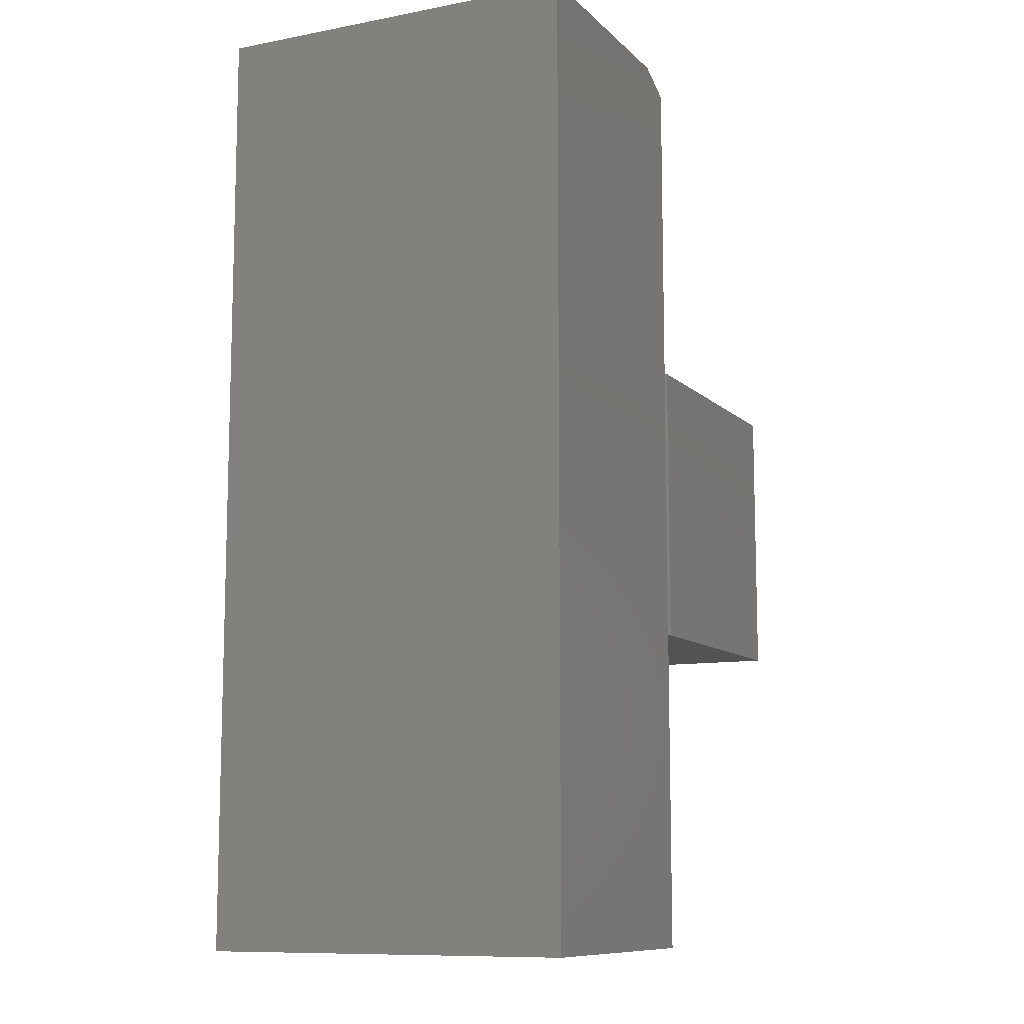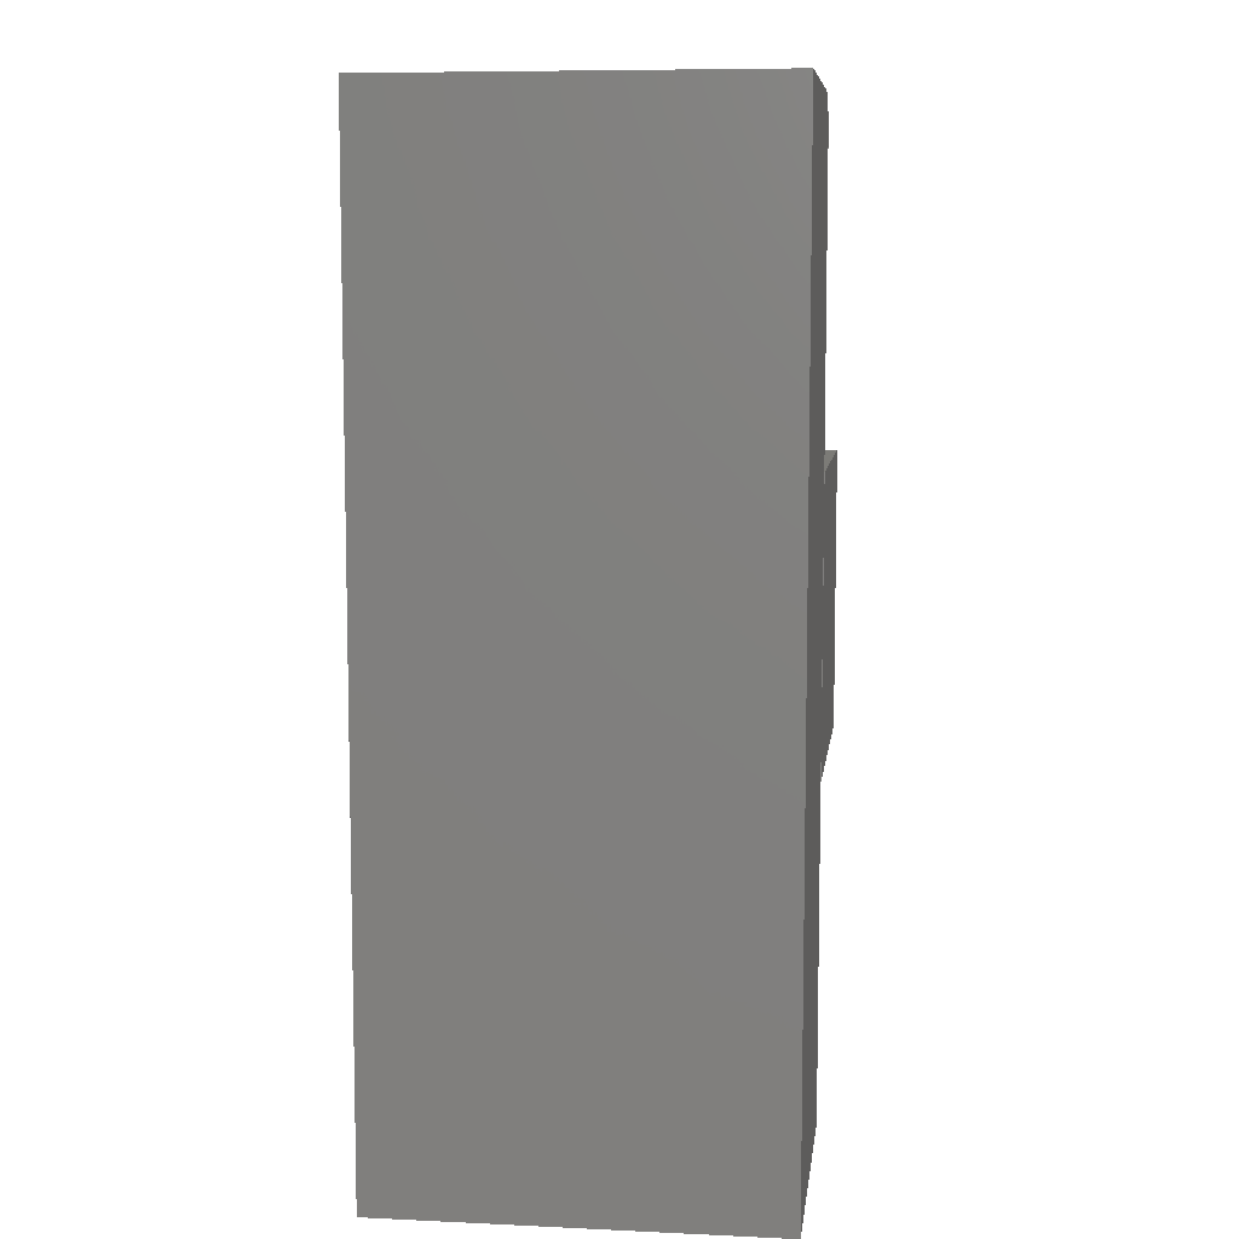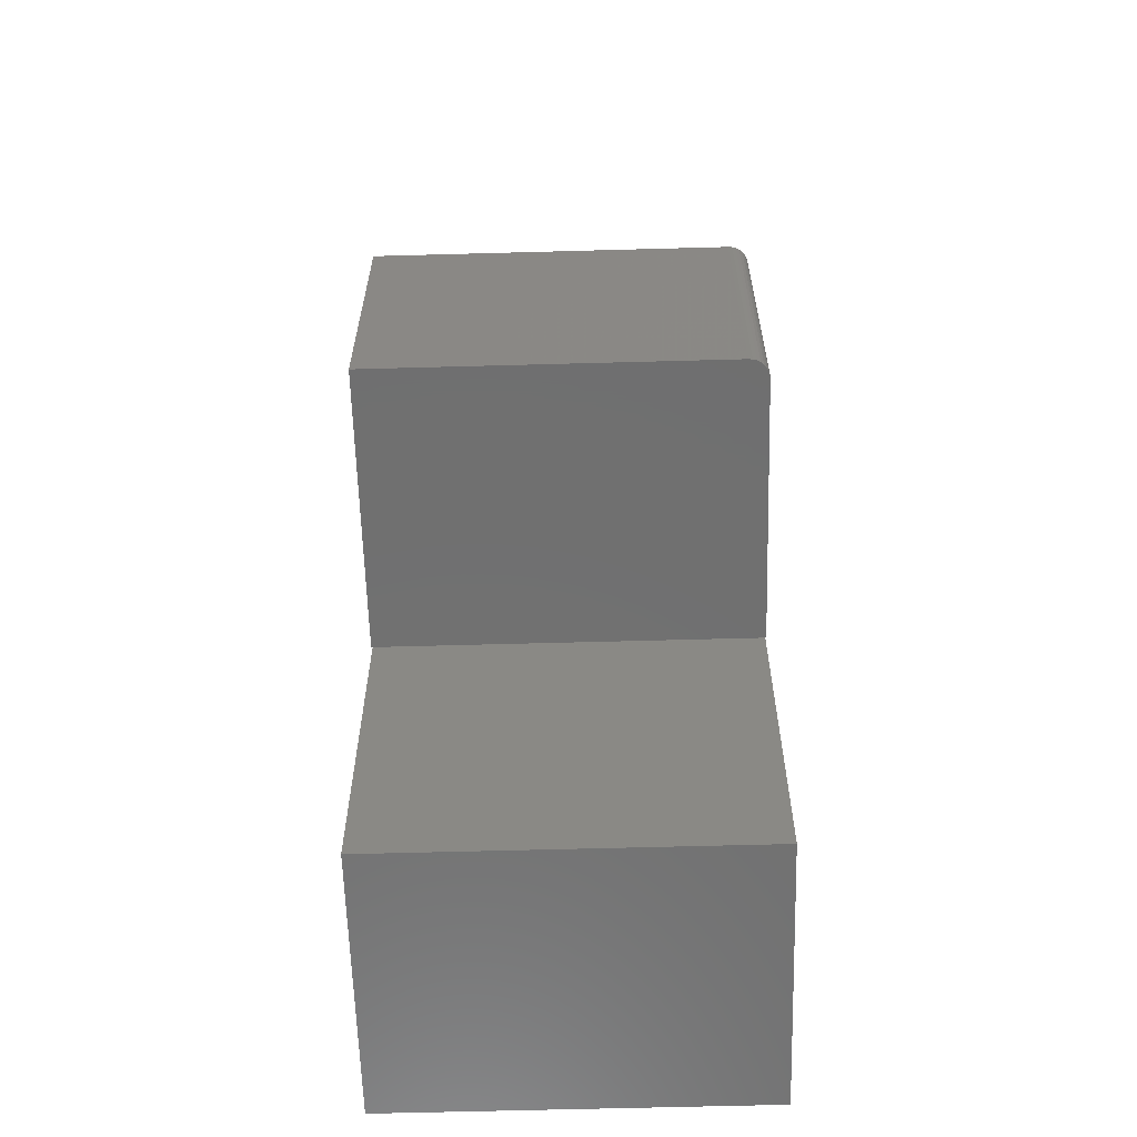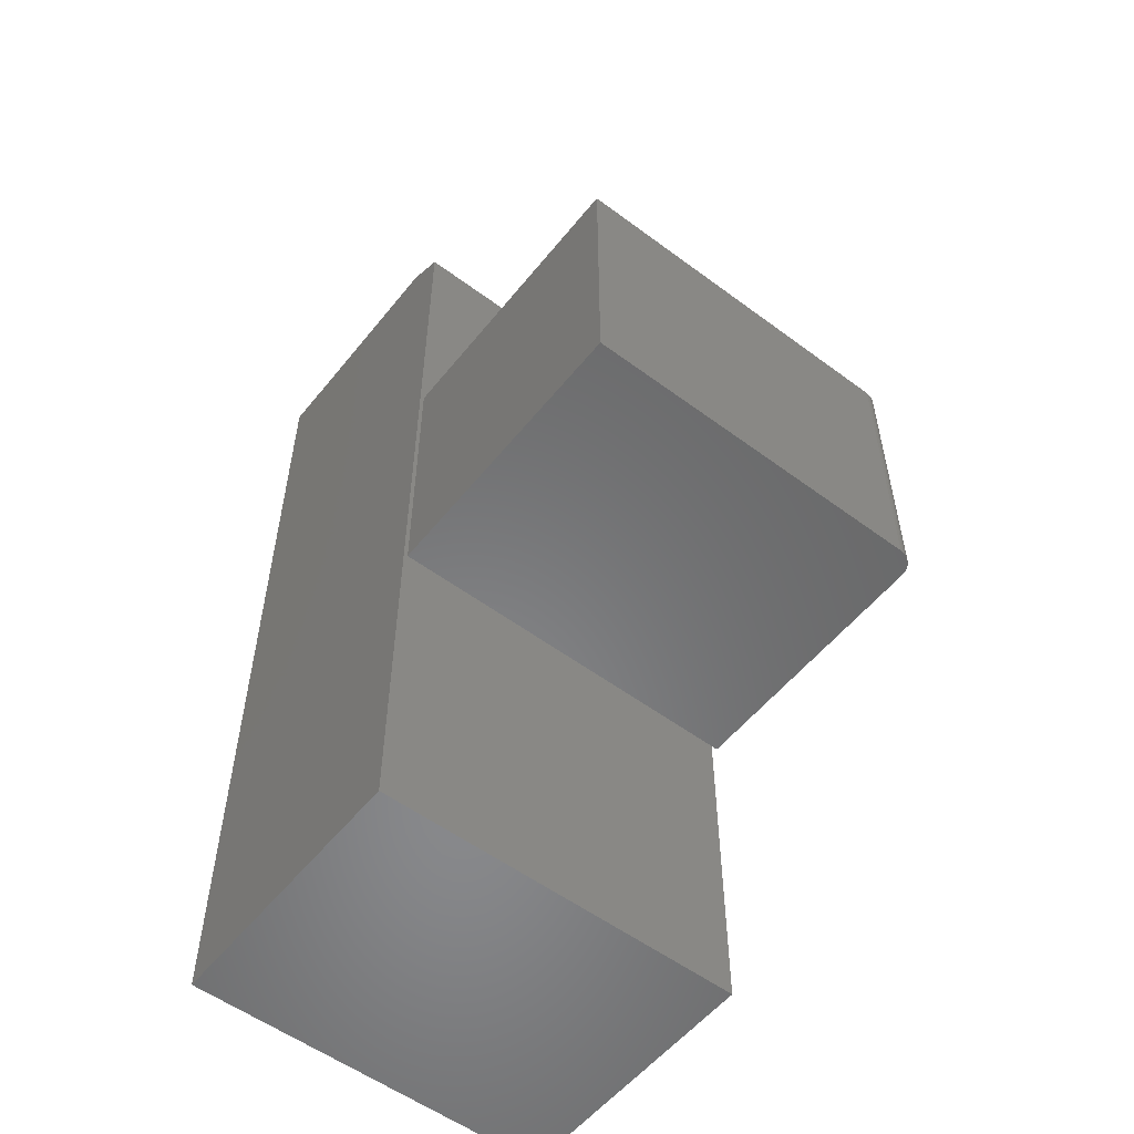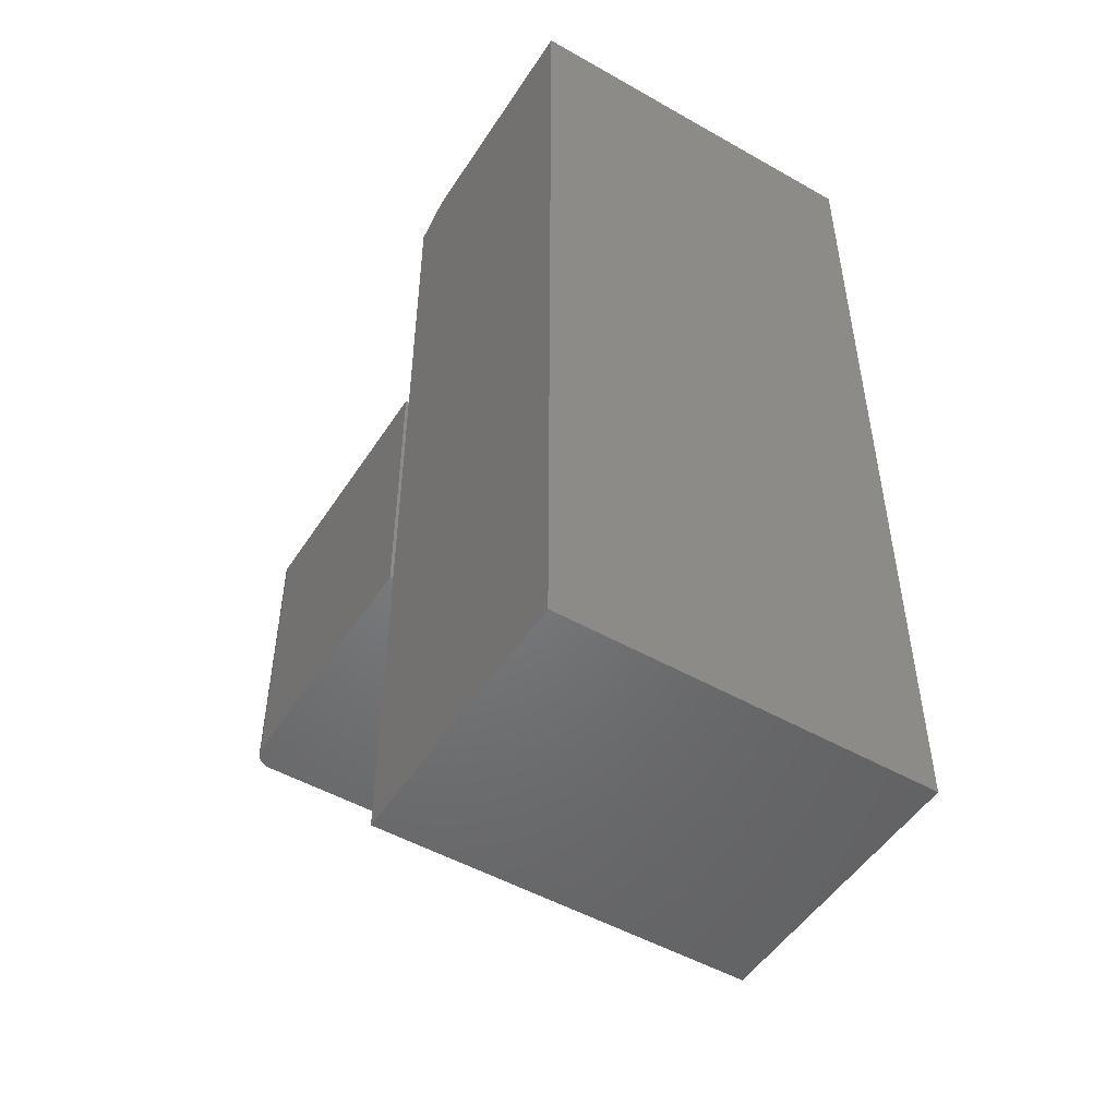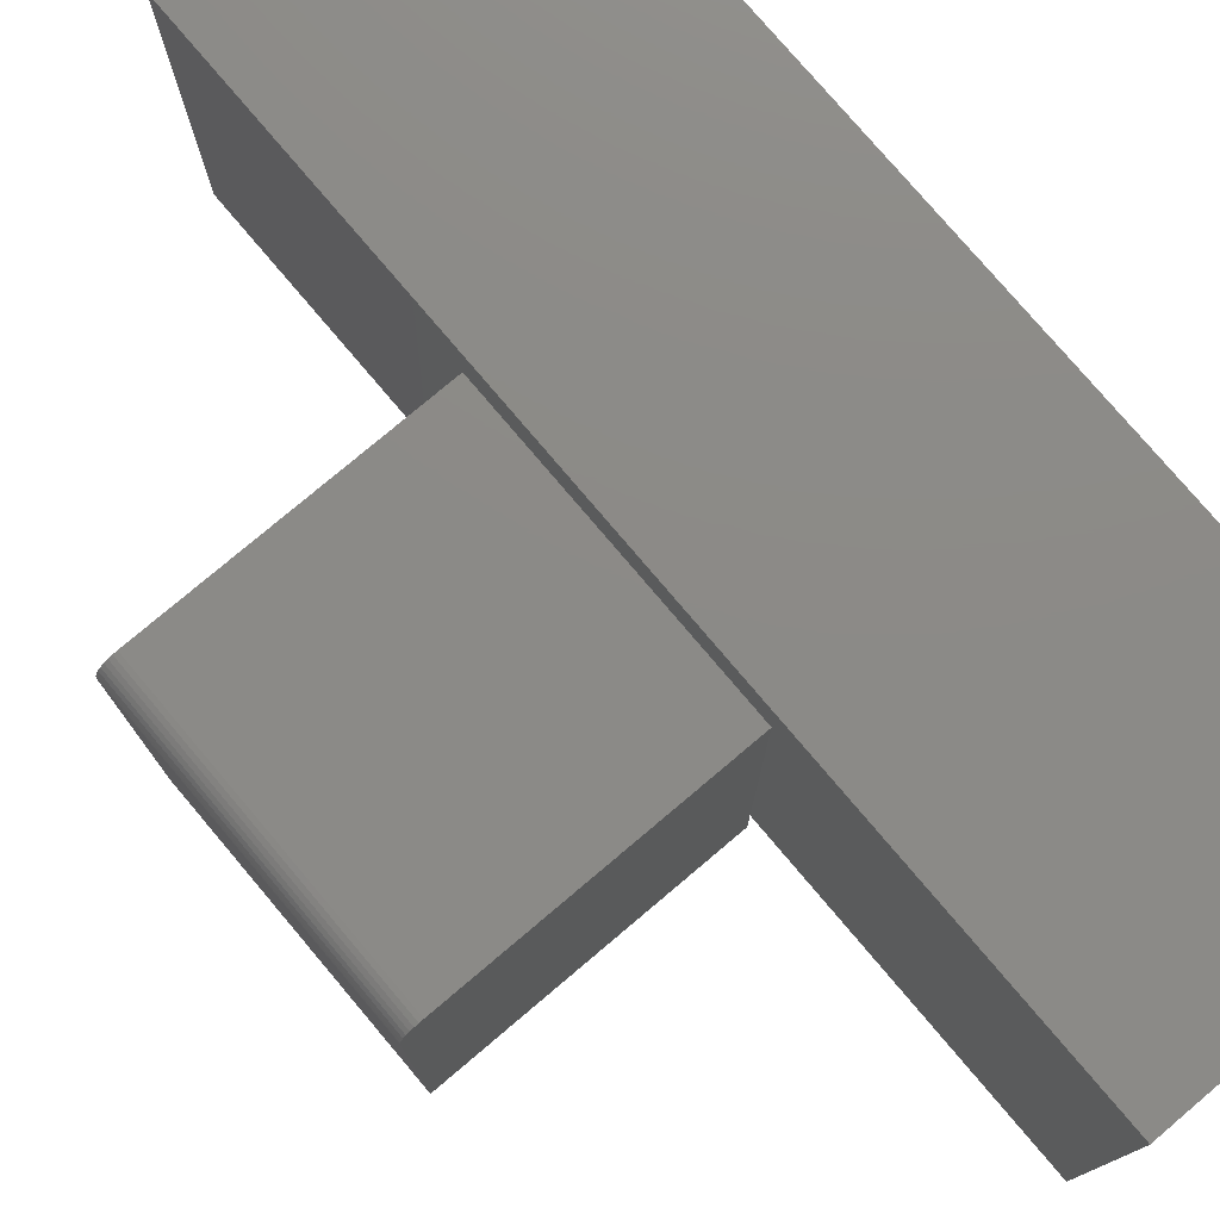
<metadata>
{"format":"stl","ext":"stl","renderer":"f3d","projection":"perspective","resolution":1024,"background":"white","views":[{"elev":-10.2,"azim":-64.3,"up":"+Z"},{"elev":8.1,"azim":-82.7,"up":"+Z"},{"elev":-61.7,"azim":91.6,"up":"+Z"},{"elev":-55.1,"azim":51.9,"up":"+Z"},{"elev":-50.4,"azim":-121.9,"up":"+Z"},{"elev":77.4,"azim":139.8,"up":"+Y"}]}
</metadata>
<code>
# stl→obj: 38 verts, 68 faces
v -0.4062 0.1484 0.2578
v -0.4062 0.1484 0.4844
v -0.1953 0.1484 0.2578
v -0.1953 0.1484 0.4844
v -0.1809 0.1388 0.4844
v -0.4062 -0.1484 0.4844
v -0.1797 -0.1484 0.4844
v -0.1797 0.1328 0.4844
v -0.18 0.1359 0.4844
v -0.1923 0.1481 0.4844
v -0.1823 0.1415 0.4844
v -0.1843 0.1439 0.4844
v -0.1866 0.1458 0.4844
v -0.1893 0.1472 0.4844
v -0.1797 0.1328 0.2578
v -0.1797 -0.1484 0.2578
v -0.1923 0.1481 0.2578
v -0.1893 0.1472 0.2578
v -0.4062 -0.1484 0.2578
v -0.1809 0.1388 0.2578
v -0.18 0.1359 0.2578
v -0.1866 0.1458 0.2578
v -0.1843 0.1439 0.2578
v -0.1823 0.1415 0.2578
v -0.443 -0.1484 0.75
v -0.6328 -0.1484 0.75
v -0.4118 -0.1484 0.7344
v -0.6328 -0.1484 0
v -0.4118 -0.1484 -1.354e-17
v -0.4118 -0.1484 0.2605
v -0.4118 -0.1484 0.4895
v -0.4118 0.1484 0.7344
v -0.6328 0.1484 0.75
v -0.443 0.1484 0.75
v -0.6328 0.1484 0
v -0.4118 0.1484 0.4895
v -0.4118 0.1484 0.2605
v -0.4118 0.1484 -1.354e-17
f 1 2 3
f 3 2 4
f 4 2 5
f 6 7 8
f 6 8 9
f 6 9 5
f 6 5 2
f 10 4 5
f 10 5 11
f 10 11 12
f 10 12 13
f 10 13 14
f 15 8 16
f 16 8 7
f 3 17 18
f 19 1 20
f 19 20 21
f 19 21 15
f 19 15 16
f 1 3 18
f 1 18 22
f 1 22 23
f 1 23 24
f 1 24 20
f 3 4 17
f 17 4 10
f 17 10 18
f 18 10 14
f 18 14 22
f 22 14 13
f 22 13 23
f 23 13 12
f 23 12 24
f 24 12 11
f 24 11 20
f 20 11 5
f 20 5 21
f 21 5 9
f 21 9 15
f 15 9 8
f 19 16 6
f 6 16 7
f 2 1 6
f 6 1 19
f 25 26 27
f 28 29 30
f 28 30 31
f 28 31 27
f 28 27 26
f 32 33 34
f 35 33 32
f 35 32 36
f 35 36 37
f 35 37 38
f 34 33 25
f 25 33 26
f 31 36 27
f 27 36 32
f 27 32 25
f 25 32 34
f 26 33 28
f 28 33 35
f 30 37 31
f 31 37 36
f 29 38 30
f 30 38 37
f 35 38 28
f 28 38 29

</code>
